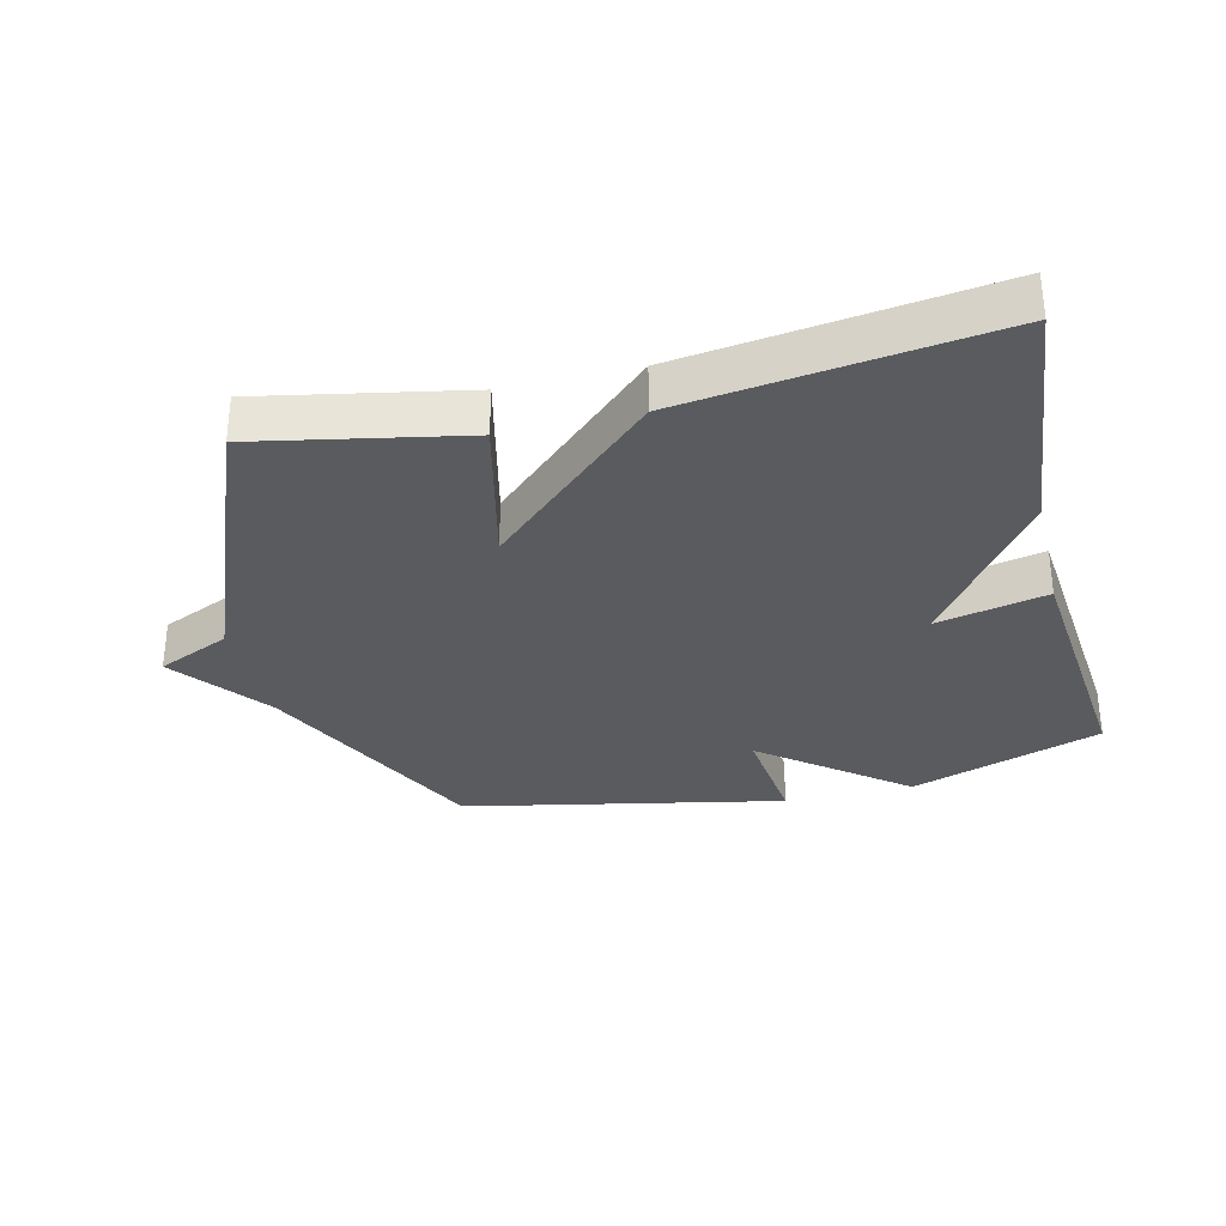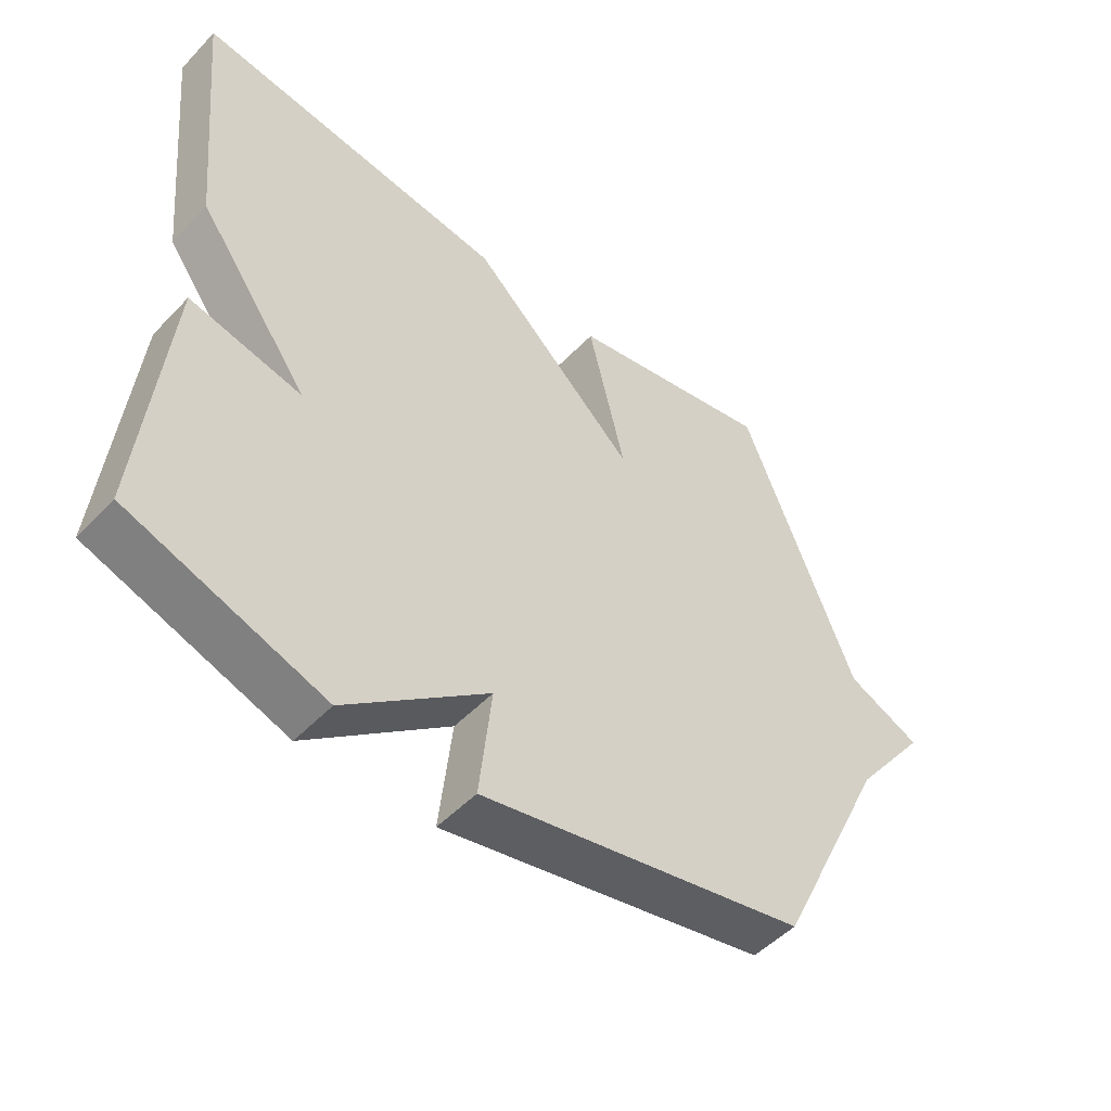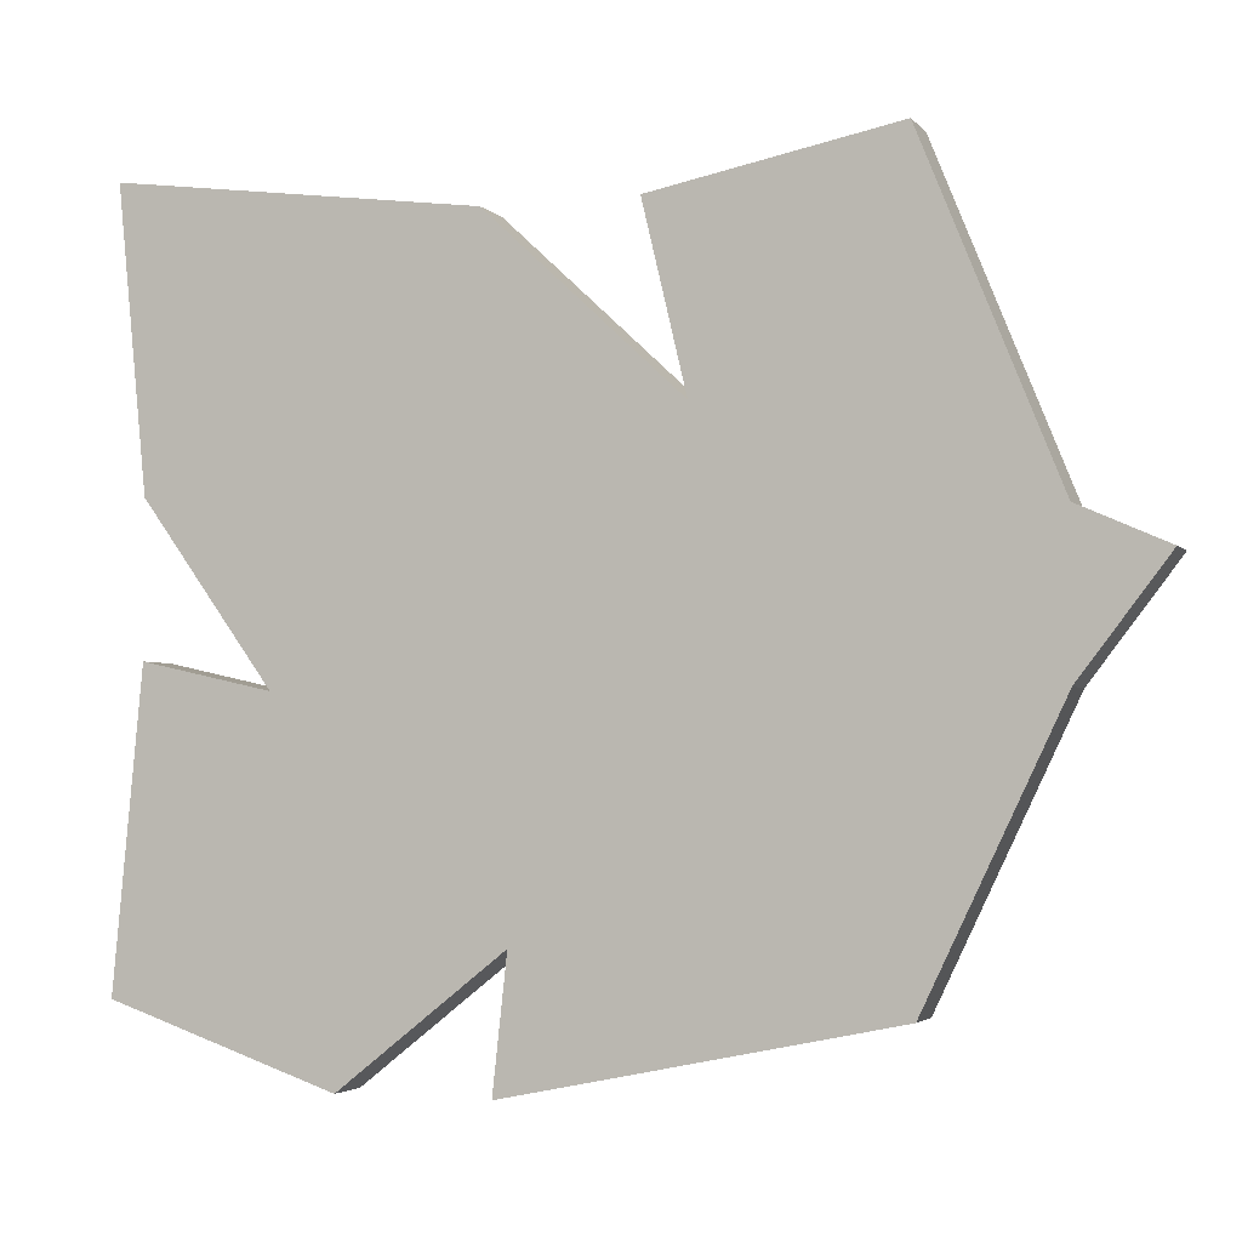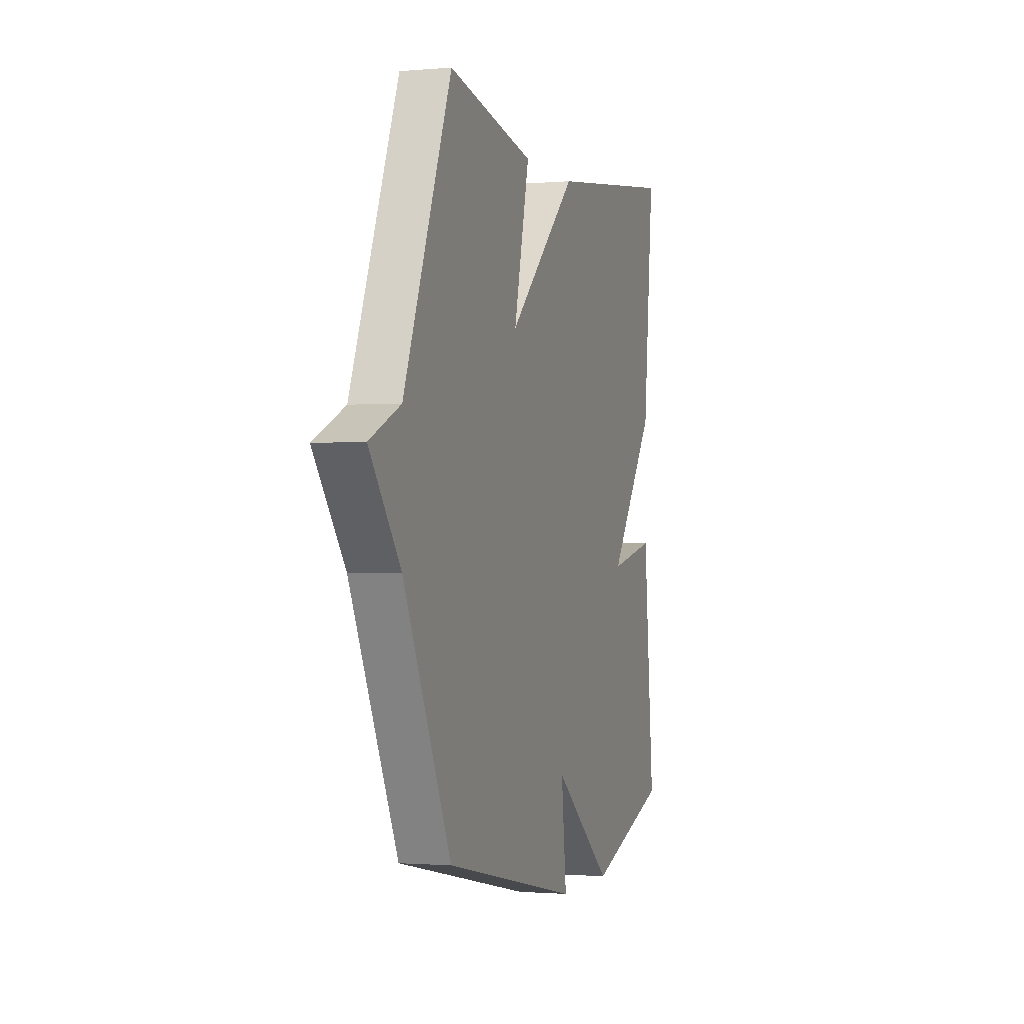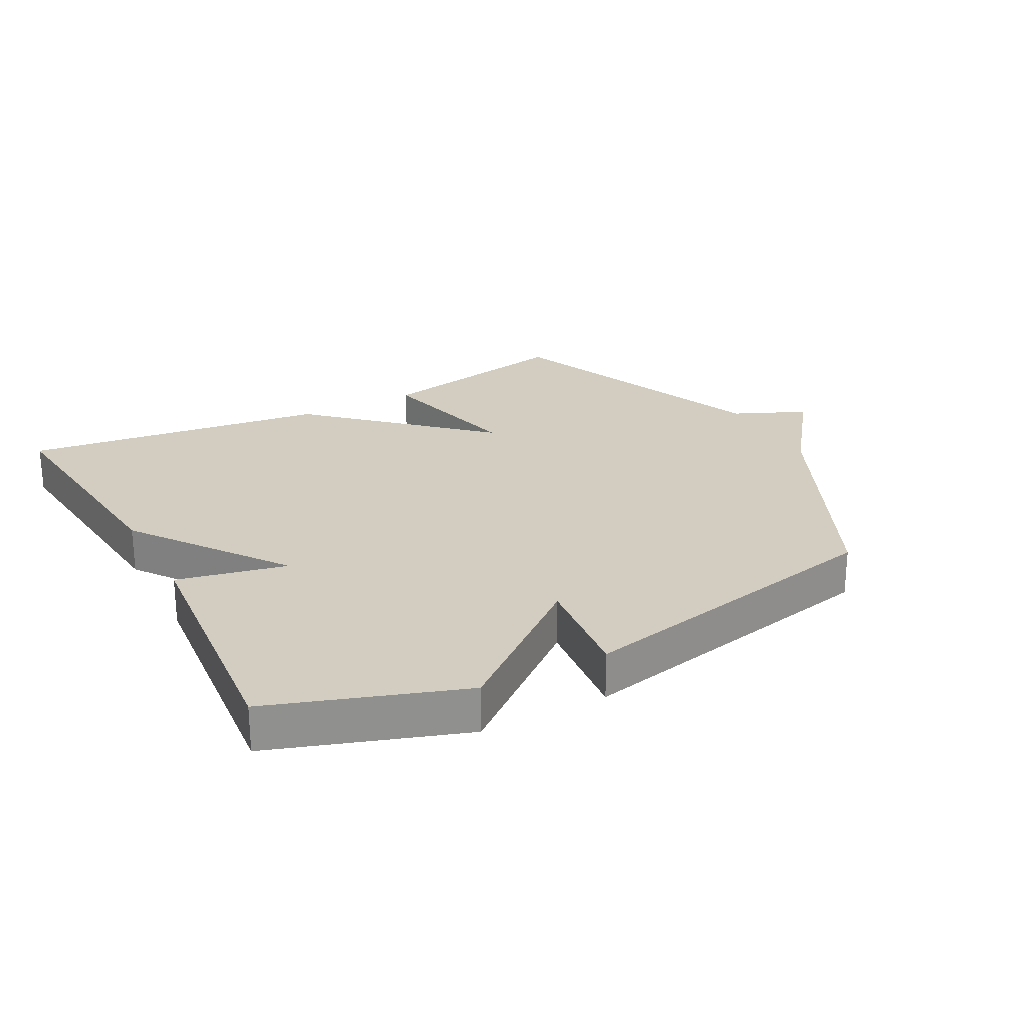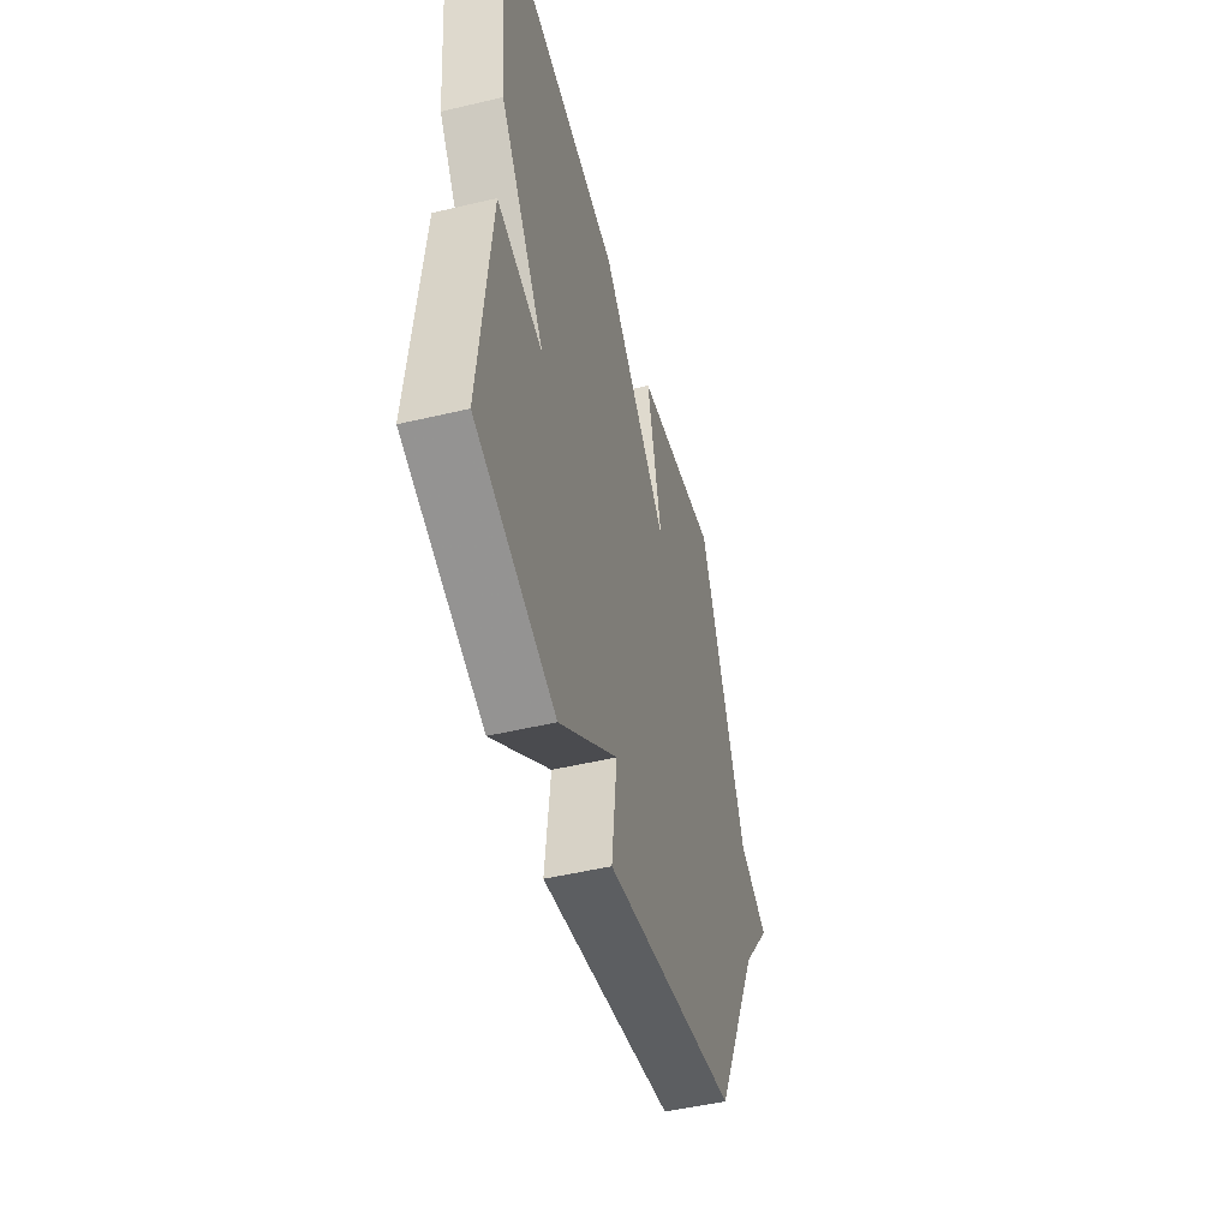
<metadata>
{"format":"obj","ext":"obj","renderer":"f3d","projection":"perspective","resolution":1024,"background":"white","views":[{"elev":-32.1,"azim":13.7,"up":"+Y"},{"elev":-50.0,"azim":138.5,"up":"+Z"},{"elev":-3.2,"azim":-160.0,"up":"+Z"},{"elev":-1.2,"azim":-72.1,"up":"+Z"},{"elev":24.8,"azim":151.7,"up":"+Y"},{"elev":-49.2,"azim":104.7,"up":"+Z"}]}
</metadata>
<code>
v -0.5 0.07 0.5
v -0.181 0.07 0.437
v -0.238 0.07 0.197
v 0.019 0.07 0.437
v 0.5 0.07 0.5
v 0.461 0.07 0.109
v 0.289 0.07 -0.129
v 0.461 0.07 -0.091
v 0.5 0.07 -0.5
v 0.201 0.07 -0.603
v -0.018 0.07 -0.429
v 0.001 0.07 -0.603
v -0.5 0.07 -0.5
v -0.675 0.07 -0.134
v -0.789 0.07 0.015
v -0.675 0.07 0.066
v -0.5 0 0.5
v -0.181 0 0.437
v -0.238 0 0.197
v 0.019 0 0.437
v 0.5 0 0.5
v 0.461 0 0.109
v 0.289 0 -0.129
v 0.461 0 -0.091
v 0.5 0 -0.5
v 0.201 0 -0.603
v -0.018 0 -0.429
v 0.001 0 -0.603
v -0.5 0 -0.5
v -0.675 0 -0.134
v -0.789 0 0.015
v -0.675 0 0.066
f 14 15 16
f 14 16 1
f 13 14 1
f 12 13 1
f 11 12 1
f 9 10 11
f 8 9 11
f 7 8 11
f 6 7 11
f 5 6 11
f 4 5 11
f 3 4 11
f 3 11 1
f 1 2 3
f 32 31 30
f 17 32 30
f 17 30 29
f 17 29 28
f 17 28 27
f 27 26 25
f 27 25 24
f 27 24 23
f 27 23 22
f 27 22 21
f 27 21 20
f 27 20 19
f 17 27 19
f 19 18 17
f 1 17 18 2
f 2 18 19 3
f 3 19 20 4
f 4 20 21 5
f 5 21 22 6
f 6 22 23 7
f 7 23 24 8
f 8 24 25 9
f 9 25 26 10
f 10 26 27 11
f 11 27 28 12
f 12 28 29 13
f 13 29 30 14
f 14 30 31 15
f 15 31 32 16
f 16 32 17 1

</code>
